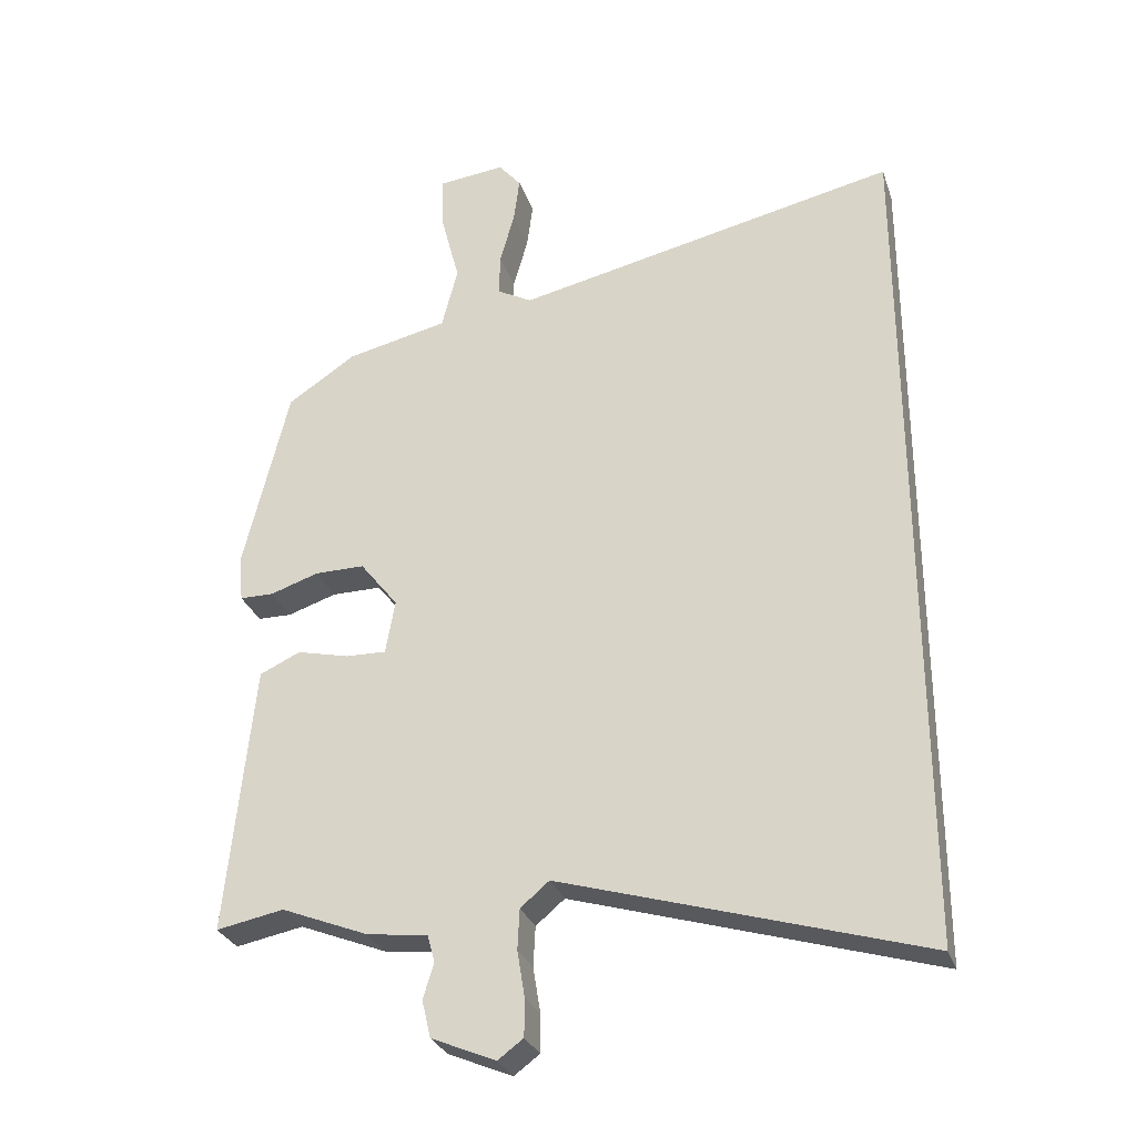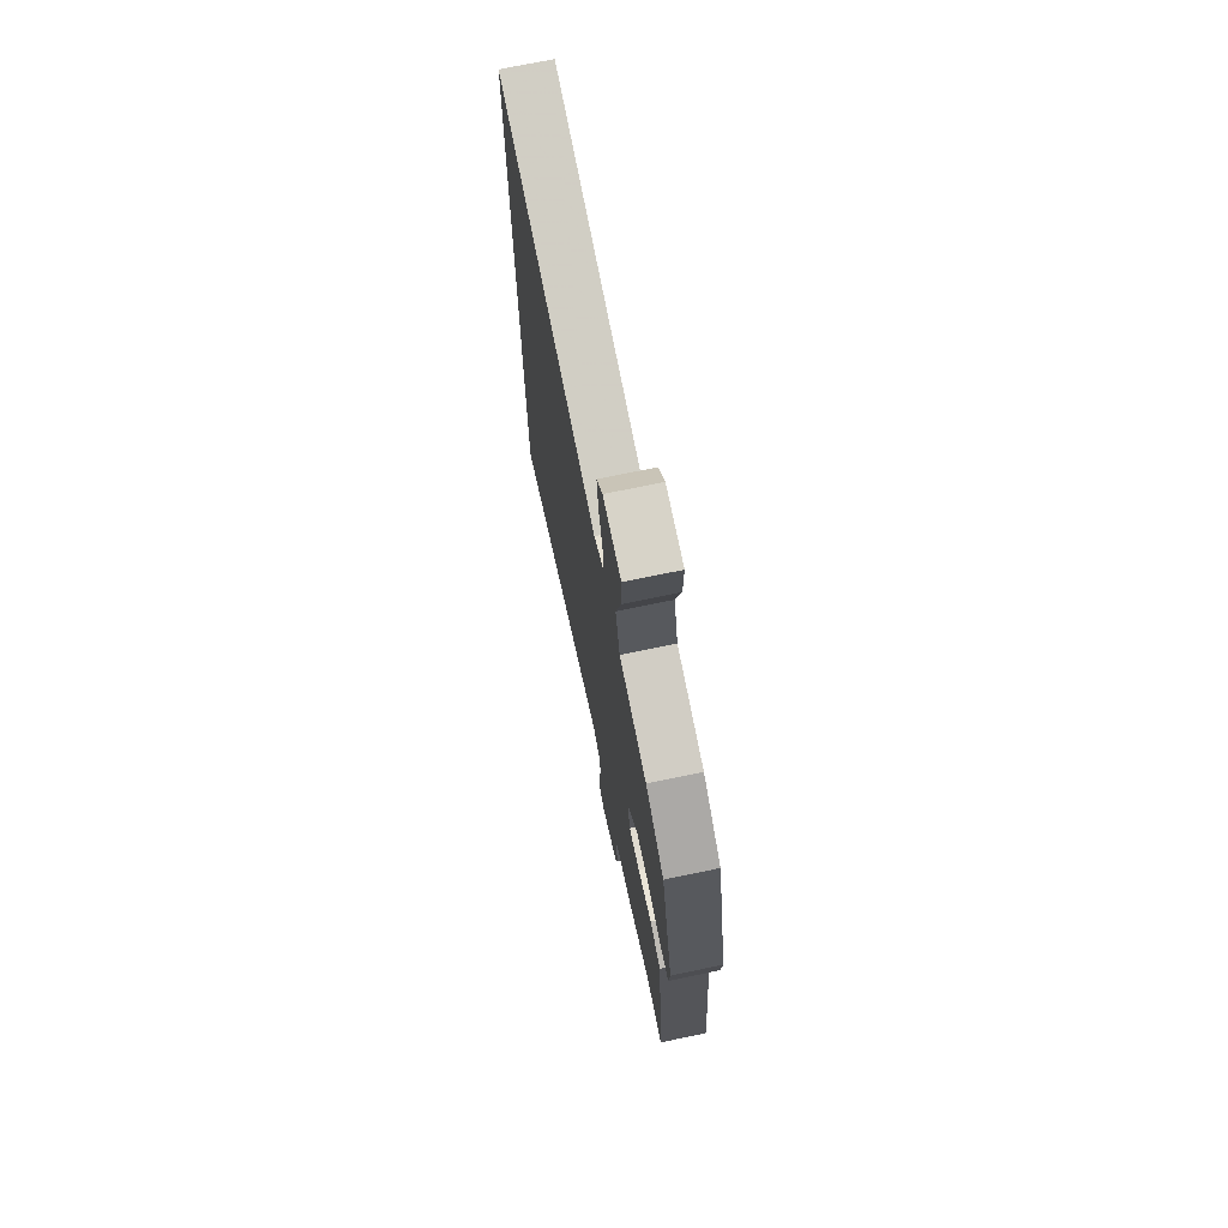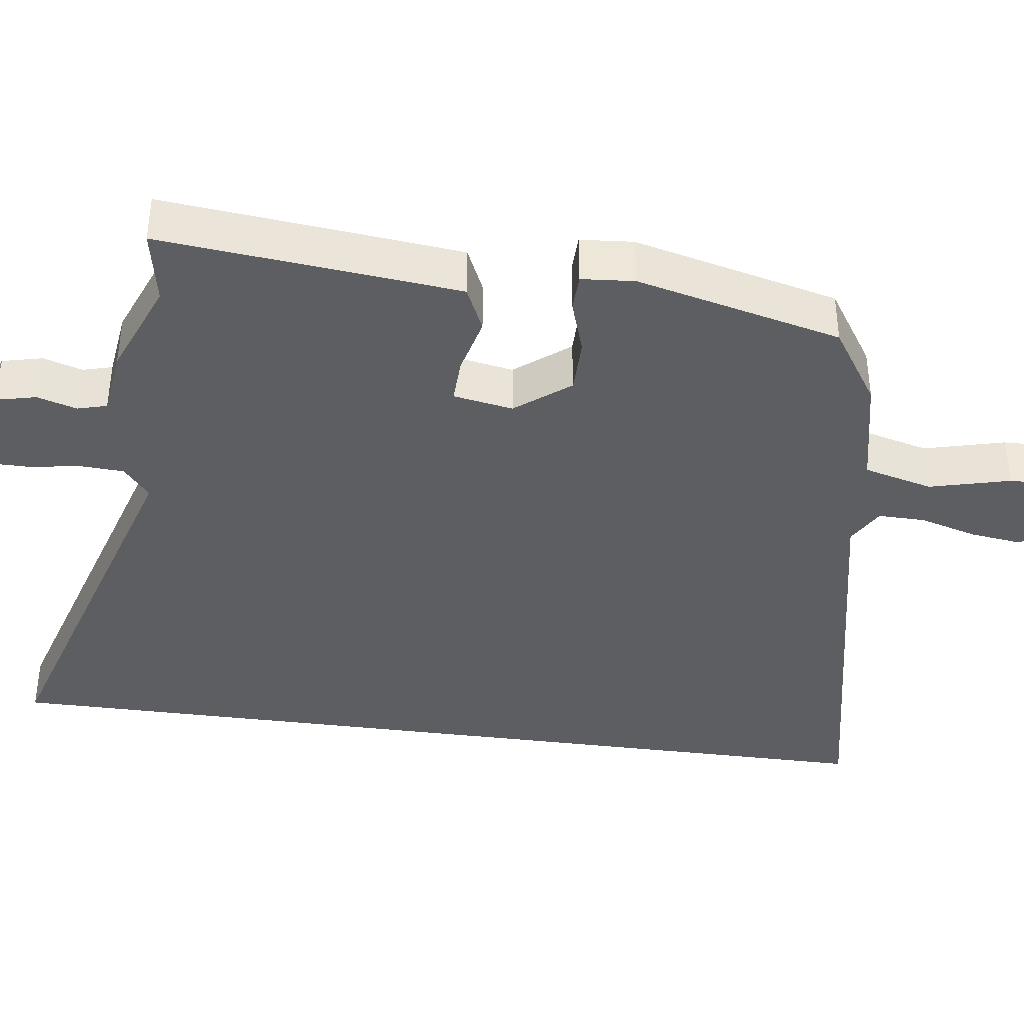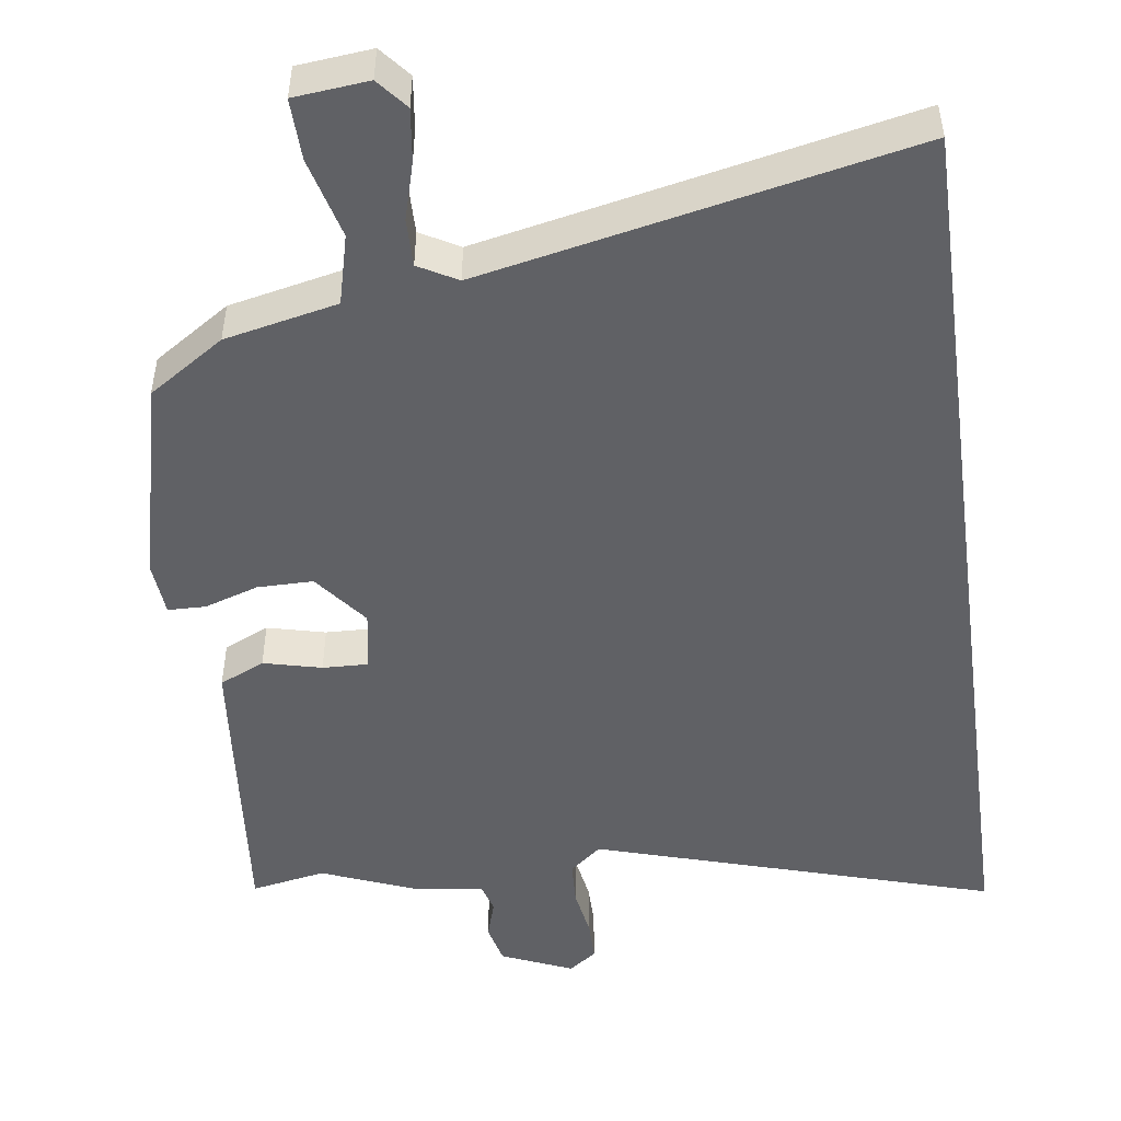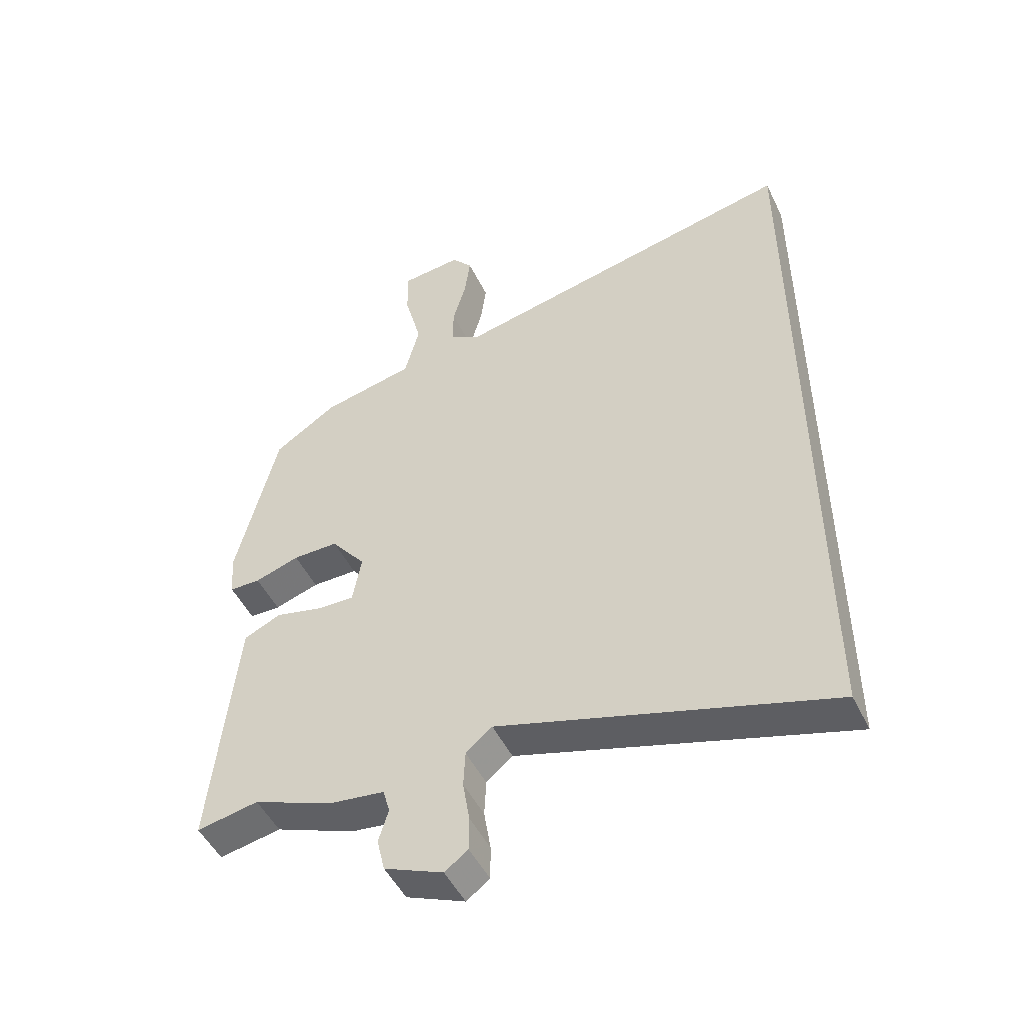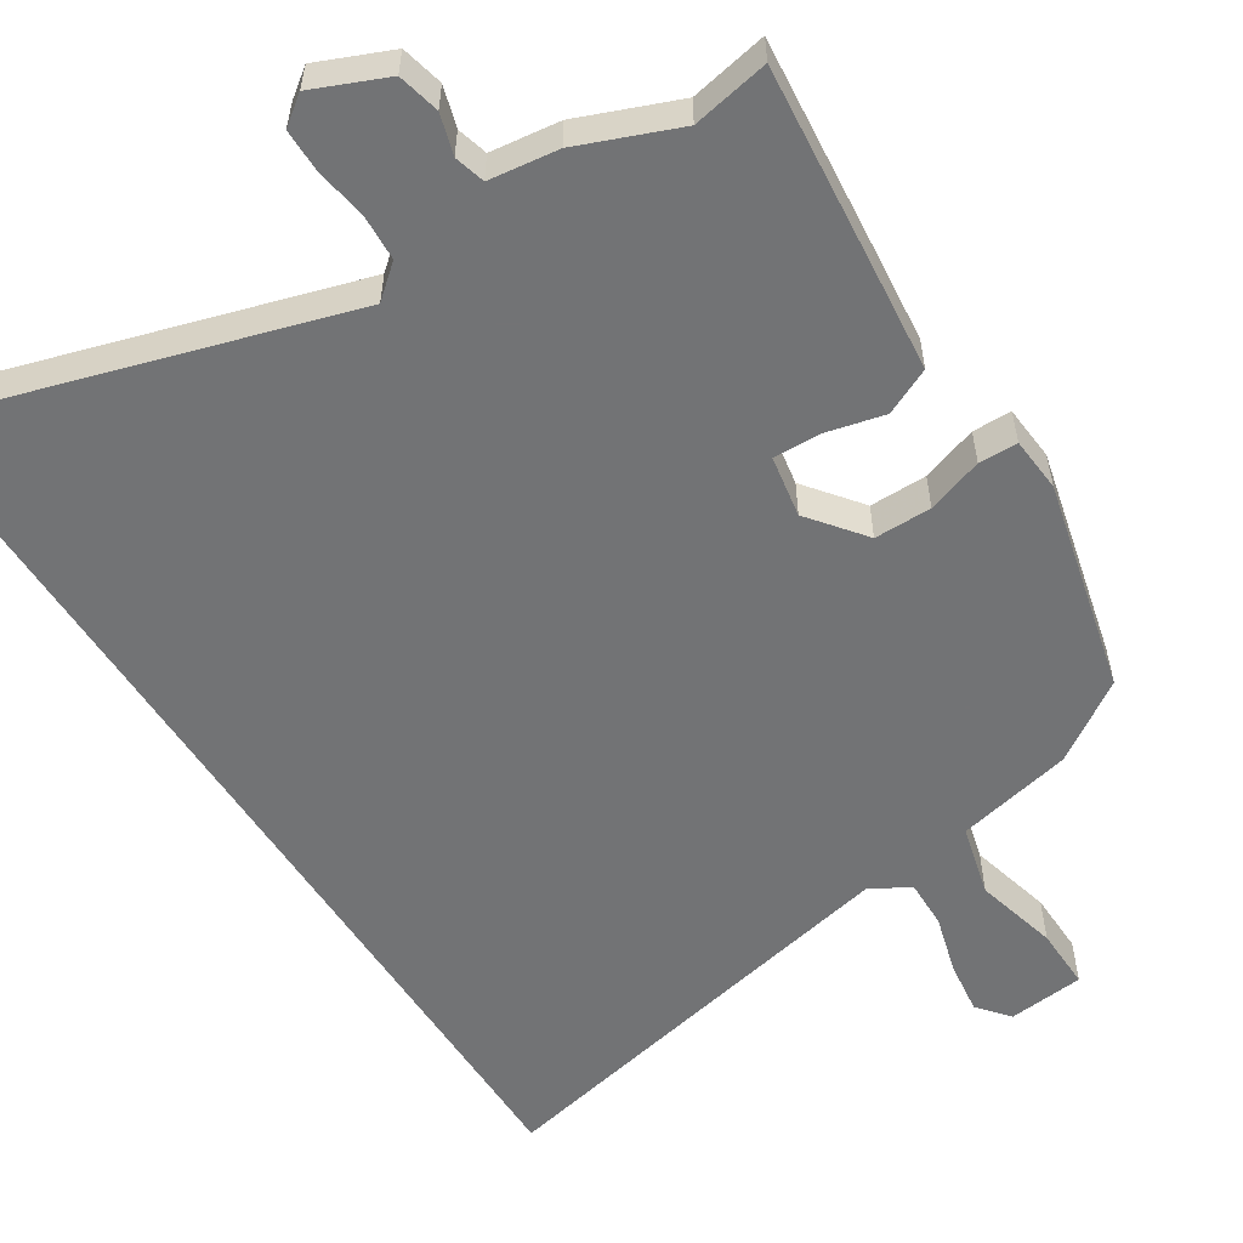
<metadata>
{"format":"obj","ext":"obj","renderer":"f3d","projection":"perspective","resolution":1024,"background":"white","views":[{"elev":-29.7,"azim":17.3,"up":"+Z"},{"elev":71.9,"azim":-101.8,"up":"+Z"},{"elev":-39.0,"azim":-97.8,"up":"+Y"},{"elev":-49.2,"azim":7.8,"up":"+Y"},{"elev":-49.2,"azim":25.3,"up":"+Z"},{"elev":-55.9,"azim":-147.5,"up":"+Y"}]}
</metadata>
<code>
v 0.5 0.07 0.62
v 0.5 0.07 -0.655
v -0.038 0.07 -0.492
v -0.081 0.07 -0.528
v -0.084 0.07 -0.588
v -0.073 0.07 -0.656
v -0.073 0.07 -0.713
v -0.111 0.07 -0.741
v -0.207 0.07 -0.7
v -0.22 0.07 -0.645
v -0.204 0.07 -0.592
v -0.215 0.07 -0.552
v -0.306 0.07 -0.54
v -0.436 0.07 -0.488
v -0.537 0.07 -0.507
v -0.511 0.07 -0.241
v -0.497 0.07 -0.103
v -0.436 0.07 -0.075
v -0.358 0.07 -0.094
v -0.297 0.07 -0.096
v -0.283 0.07 -0.015
v -0.34 0.07 0.058
v -0.415 0.07 0.058
v -0.488 0.07 0.034
v -0.539 0.07 0.035
v -0.545 0.07 0.107
v -0.478 0.07 0.385
v -0.375 0.07 0.453
v -0.223 0.07 0.486
v -0.199 0.07 0.58
v -0.227 0.07 0.689
v -0.229 0.07 0.771
v -0.129 0.07 0.781
v -0.095 0.07 0.74
v -0.104 0.07 0.67
v -0.126 0.07 0.592
v -0.127 0.07 0.528
v -0.075 0.07 0.499
v 0.5 0 0.62
v 0.5 0 -0.655
v -0.038 0 -0.492
v -0.081 0 -0.528
v -0.084 0 -0.588
v -0.073 0 -0.656
v -0.073 0 -0.713
v -0.111 0 -0.741
v -0.207 0 -0.7
v -0.22 0 -0.645
v -0.204 0 -0.592
v -0.215 0 -0.552
v -0.306 0 -0.54
v -0.436 0 -0.488
v -0.537 0 -0.507
v -0.511 0 -0.241
v -0.497 0 -0.103
v -0.436 0 -0.075
v -0.358 0 -0.094
v -0.297 0 -0.096
v -0.283 0 -0.015
v -0.34 0 0.058
v -0.415 0 0.058
v -0.488 0 0.034
v -0.539 0 0.035
v -0.545 0 0.107
v -0.478 0 0.385
v -0.375 0 0.453
v -0.223 0 0.486
v -0.199 0 0.58
v -0.227 0 0.689
v -0.229 0 0.771
v -0.129 0 0.781
v -0.095 0 0.74
v -0.104 0 0.67
v -0.126 0 0.592
v -0.127 0 0.528
v -0.075 0 0.499
f 34 35 36
f 33 34 36
f 32 33 36
f 31 32 36
f 30 31 36
f 29 30 36 37
f 27 28 29
f 26 27 29
f 25 26 29
f 24 25 29
f 23 24 29
f 29 37 38
f 23 29 38
f 22 23 38
f 17 18 19
f 16 17 19
f 15 16 19
f 14 15 19
f 14 19 20
f 13 14 20
f 12 13 20
f 11 12 20 21
f 9 10 11
f 8 9 11
f 7 8 11
f 6 7 11
f 5 6 11
f 4 5 11 21
f 38 1 2 3
f 38 3 4 21
f 21 22 38
f 74 73 72
f 74 72 71
f 74 71 70
f 74 70 69
f 74 69 68
f 75 74 68 67
f 67 66 65
f 67 65 64
f 67 64 63
f 67 63 62
f 67 62 61
f 76 75 67
f 76 67 61
f 76 61 60
f 57 56 55
f 57 55 54
f 57 54 53
f 57 53 52
f 58 57 52
f 58 52 51
f 58 51 50
f 59 58 50 49
f 49 48 47
f 49 47 46
f 49 46 45
f 49 45 44
f 49 44 43
f 59 49 43 42
f 41 40 39 76
f 59 42 41 76
f 76 60 59
f 1 39 40 2
f 2 40 41 3
f 3 41 42 4
f 4 42 43 5
f 5 43 44 6
f 6 44 45 7
f 7 45 46 8
f 8 46 47 9
f 9 47 48 10
f 10 48 49 11
f 11 49 50 12
f 12 50 51 13
f 13 51 52 14
f 14 52 53 15
f 15 53 54 16
f 16 54 55 17
f 17 55 56 18
f 18 56 57 19
f 19 57 58 20
f 20 58 59 21
f 21 59 60 22
f 22 60 61 23
f 23 61 62 24
f 24 62 63 25
f 25 63 64 26
f 26 64 65 27
f 27 65 66 28
f 28 66 67 29
f 29 67 68 30
f 30 68 69 31
f 31 69 70 32
f 32 70 71 33
f 33 71 72 34
f 34 72 73 35
f 35 73 74 36
f 36 74 75 37
f 37 75 76 38
f 38 76 39 1

</code>
